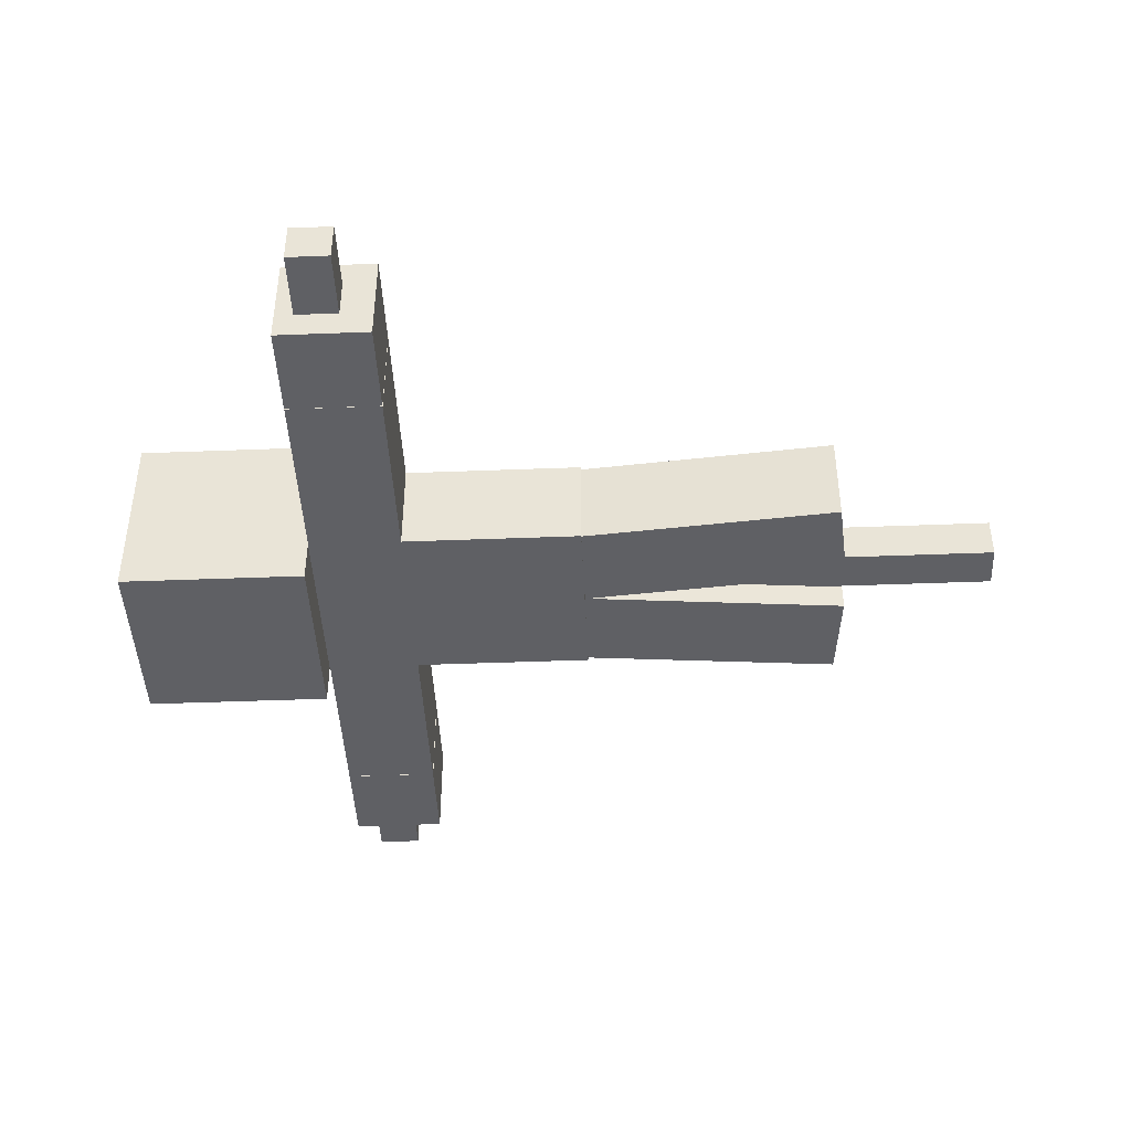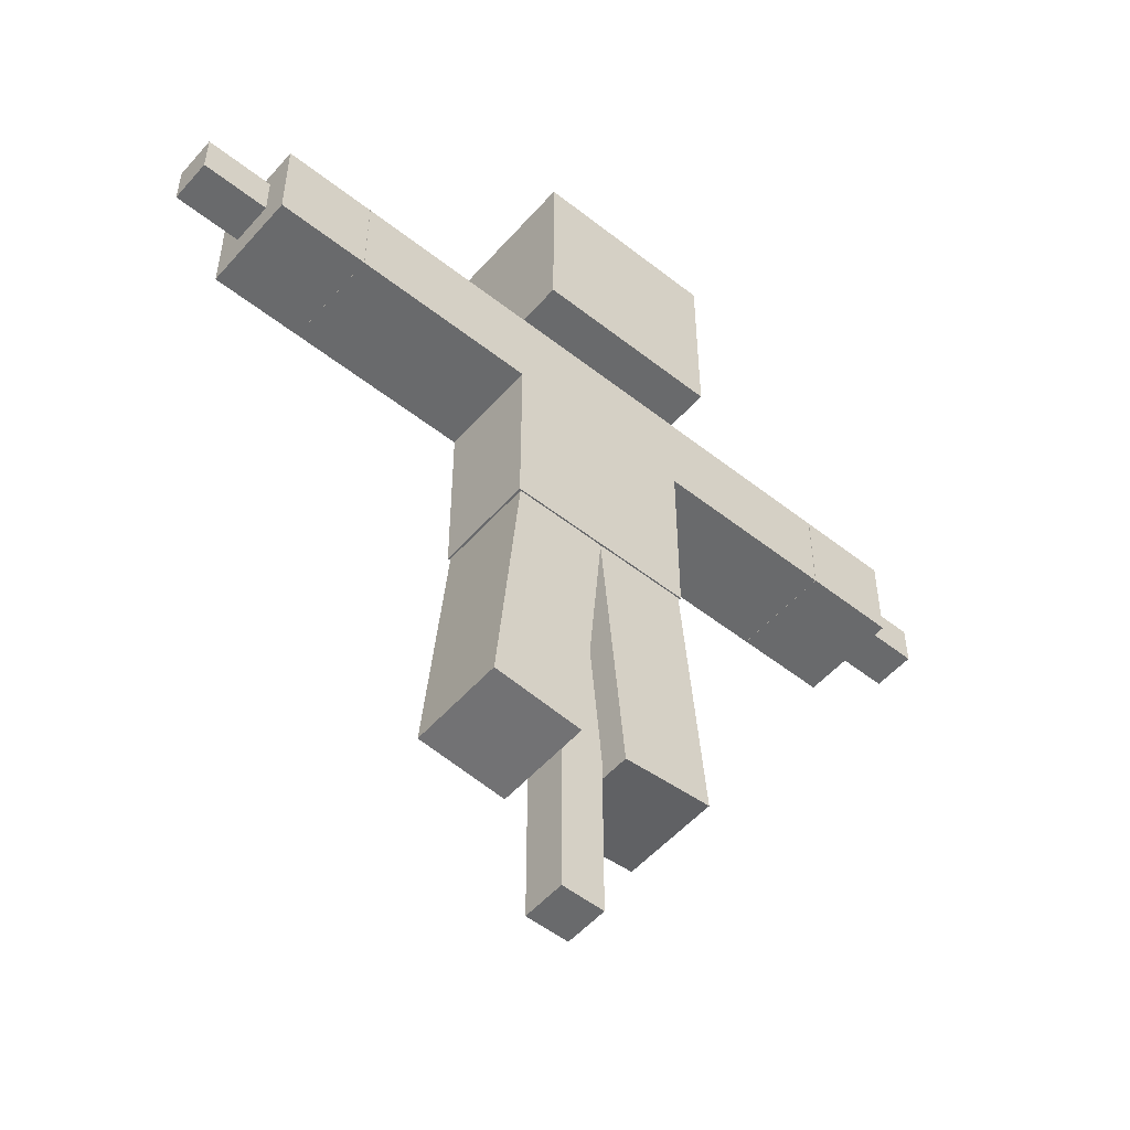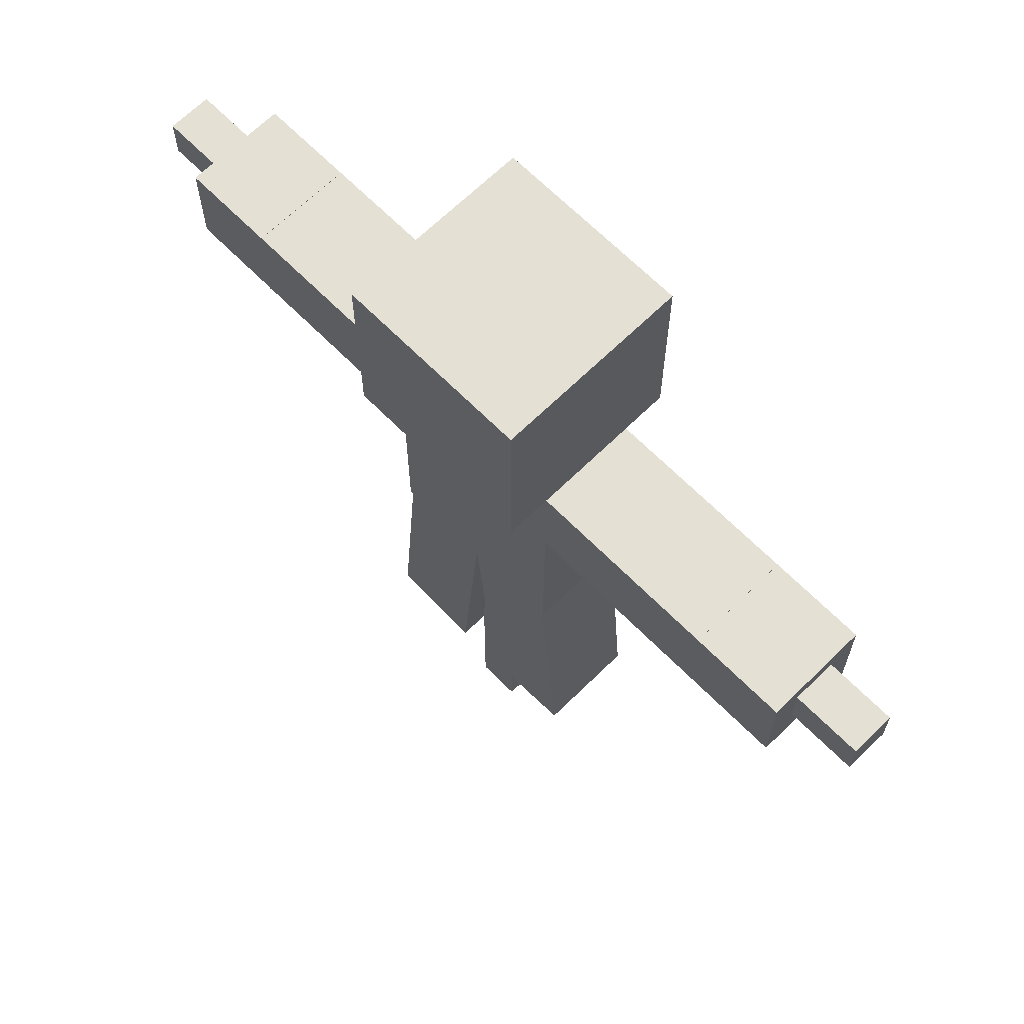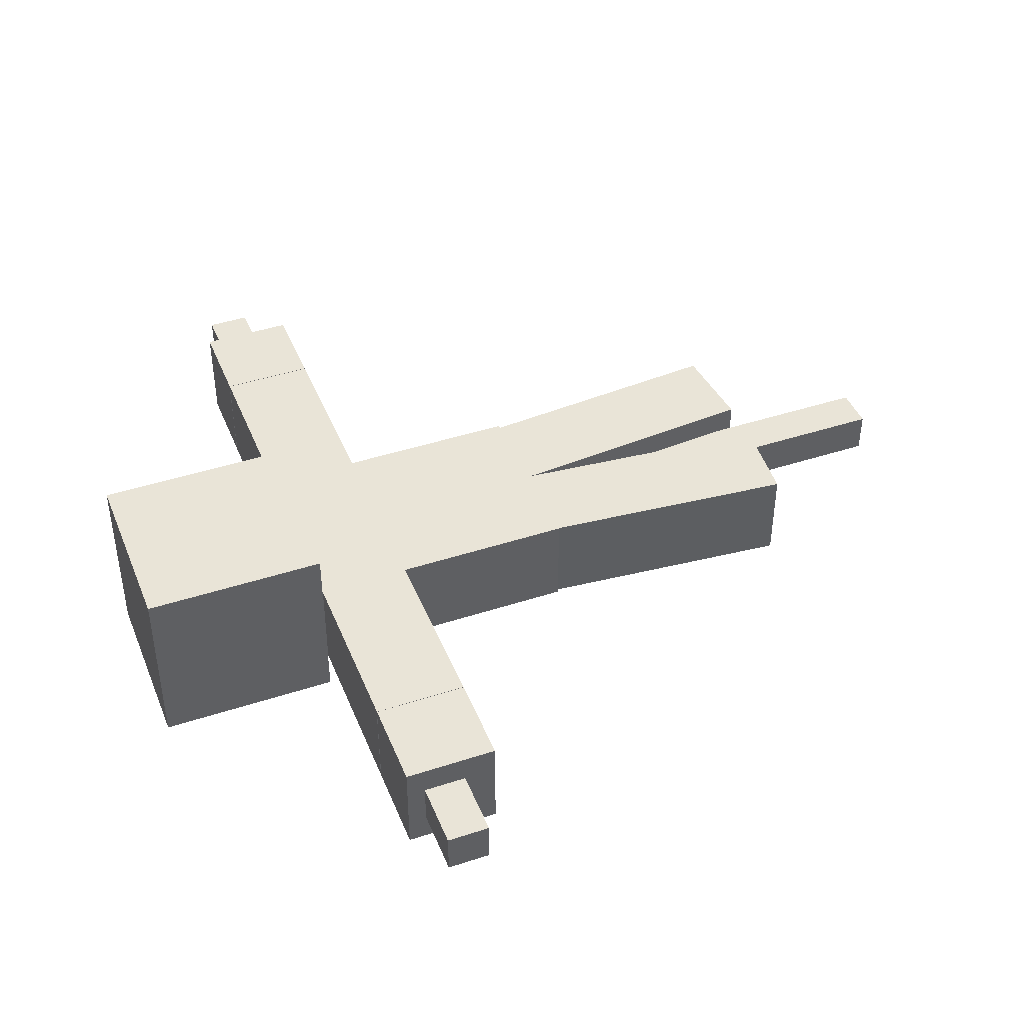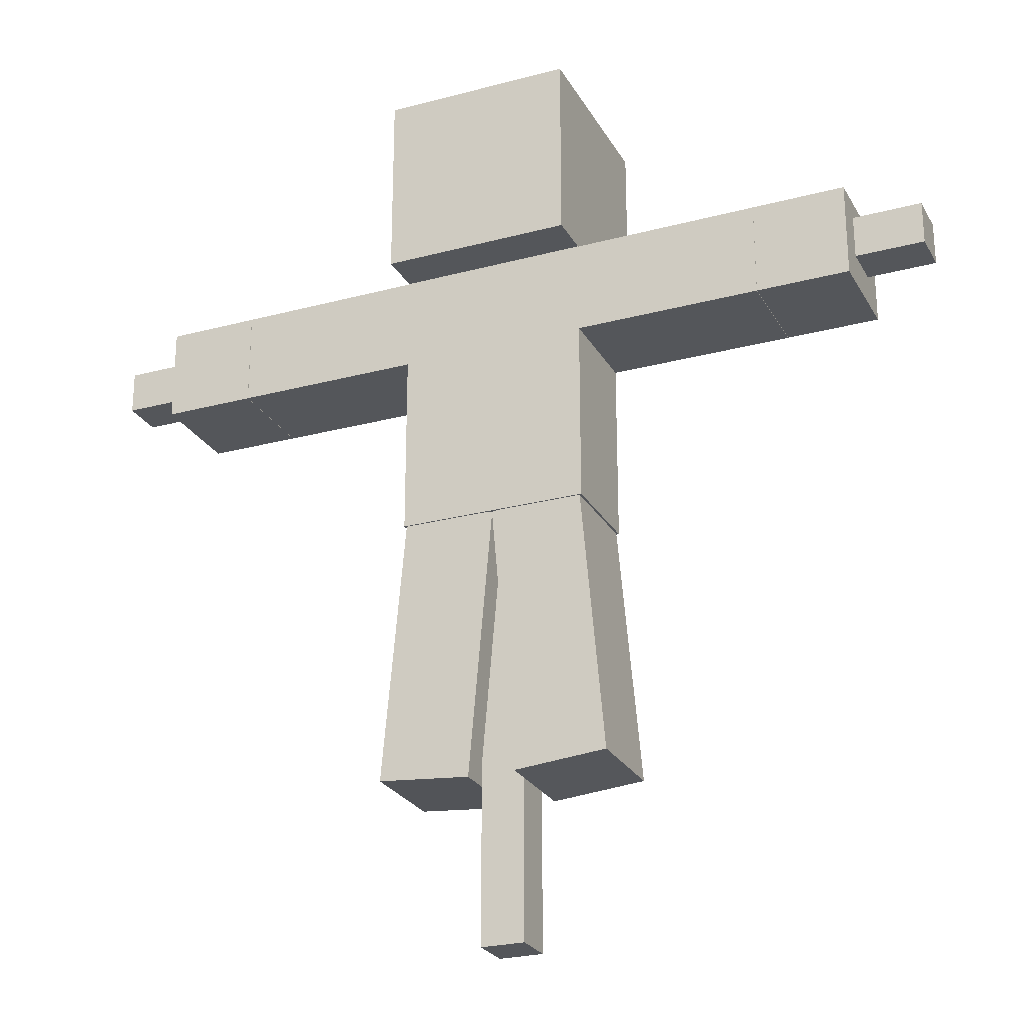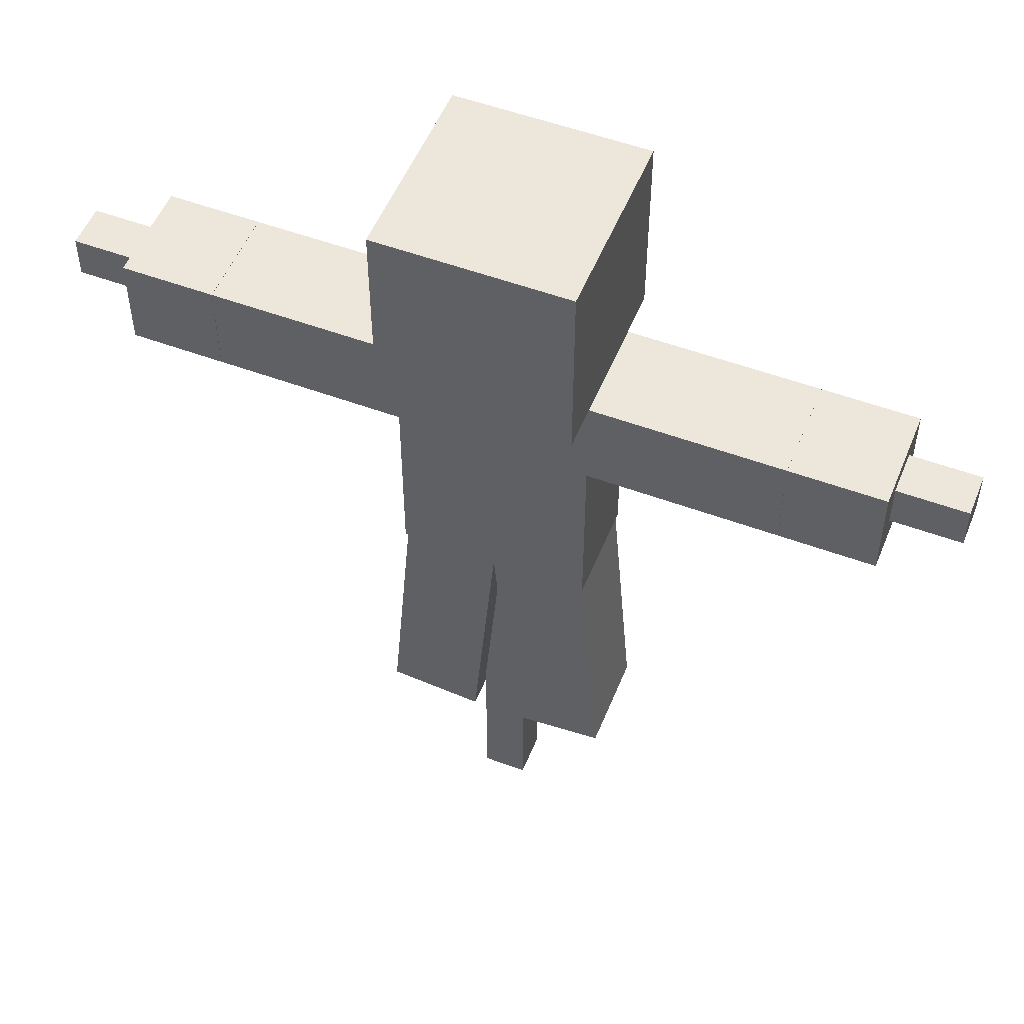
<metadata>
{"format":"obj","ext":"obj","renderer":"f3d","projection":"perspective","resolution":1024,"background":"white","views":[{"elev":-44.0,"azim":-87.4,"up":"+Z"},{"elev":-52.9,"azim":-40.2,"up":"+Y"},{"elev":66.2,"azim":45.4,"up":"+Y"},{"elev":43.2,"azim":-111.2,"up":"+Z"},{"elev":-25.4,"azim":23.3,"up":"+Y"},{"elev":52.7,"azim":-158.2,"up":"+Y"}]}
</metadata>
<code>
o Cube_Cube.001
v -0.562 1.324 0.3006
v -0.562 2.982 0.3006
v -0.562 2.982 -0.3006
v -0.562 1.324 -0.3006
v 0.563 2.982 -0.3006
v 0.563 1.324 -0.3006
v 0.563 2.982 0.3006
v 0.563 1.324 0.3006
v -0.562 2.981 0.5625
v -0.562 4.106 0.5625
v -0.562 4.106 -0.5625
v -0.562 2.981 -0.5625
v 0.563 4.106 -0.5625
v 0.563 2.981 -0.5625
v 0.563 4.106 0.5625
v 0.563 2.981 0.5625
v 0.1398 -0.2878 0.2923
v -0.000793 1.319 0.2923
v -0.000793 1.319 -0.2923
v 0.1398 -0.2878 -0.2923
v 0.5461 1.367 -0.2923
v 0.6866 -0.2399 -0.2923
v 0.5461 1.367 0.2923
v 0.6866 -0.2399 0.2923
v -0.14 -0.2879 -0.2923
v -0.14 -0.2879 0.2923
v -0.6869 -0.2401 0.2923
v -0.6869 -0.2401 -0.2923
v -0.5463 1.366 -0.2923
v 0.000563 1.319 -0.2923
v 0.000563 1.319 0.2923
v -0.5463 1.366 0.2923
v -0.1288 -1.218 0.1293
v -0.1288 1.378 0.1293
v -0.1288 1.378 -0.1293
v -0.1288 -1.218 -0.1293
v 0.1298 1.378 -0.1293
v 0.1298 -1.218 -0.1293
v 0.1298 1.378 0.1293
v 0.1298 -1.218 0.1293
v -2.627 2.609 0.1293
v 2.628 2.609 0.1293
v 2.628 2.868 0.1293
v -2.627 2.868 0.1293
v 2.628 2.868 -0.1293
v -2.627 2.868 -0.1293
v 2.628 2.609 -0.1293
v -2.627 2.609 -0.1293
v -2.22 2.415 0.3006
v -2.22 2.415 -0.3006
v -0.5615 2.415 -0.3006
v -0.5615 2.415 0.3006
v -2.22 2.979 -0.3006
v -0.5615 2.979 -0.3006
v -2.22 2.979 0.3006
v -0.5615 2.979 0.3006
v 2.22 2.415 0.3006
v 0.5619 2.415 0.3006
v 0.5619 2.415 -0.3006
v 2.22 2.415 -0.3006
v 0.5619 2.979 -0.3006
v 2.22 2.979 -0.3006
v 0.5619 2.979 0.3006
v 2.22 2.979 0.3006
v -1.669 2.412 0.3028
v -1.669 2.412 -0.3028
v -1.669 2.981 -0.3028
v -1.669 2.981 0.3028
v 1.669 2.412 0.3028
v 1.669 2.412 -0.3028
v 1.669 2.981 -0.3028
v 1.669 2.981 0.3028
f 1 2 3 4
f 4 3 5 6
f 6 5 7 8
f 8 7 2 1
f 4 6 8 1
f 5 3 2 7
f 9 10 11 12
f 12 11 13 14
f 14 13 15 16
f 16 15 10 9
f 12 14 16 9
f 13 11 10 15
f 17 18 19 20
f 20 19 21 22
f 22 21 23 24
f 24 23 18 17
f 20 22 24 17
f 21 19 18 23
f 25 26 27 28
f 25 28 29 30
f 26 25 30 31
f 27 26 31 32
f 29 32 31 30
f 28 27 32 29
f 33 34 35 36
f 36 35 37 38
f 38 37 39 40
f 40 39 34 33
f 36 38 40 33
f 37 35 34 39
f 41 42 43 44
f 44 43 45 46
f 46 45 47 48
f 48 47 42 41
f 44 46 48 41
f 45 43 42 47
f 49 50 51 52
f 50 53 54 51
f 53 55 56 54
f 55 49 52 56
f 50 49 55 53
f 54 56 52 51
f 57 58 59 60
f 60 59 61 62
f 62 61 63 64
f 64 63 58 57
f 60 62 64 57
f 61 59 58 63
f 66 65 68 67
f 70 71 72 69

</code>
